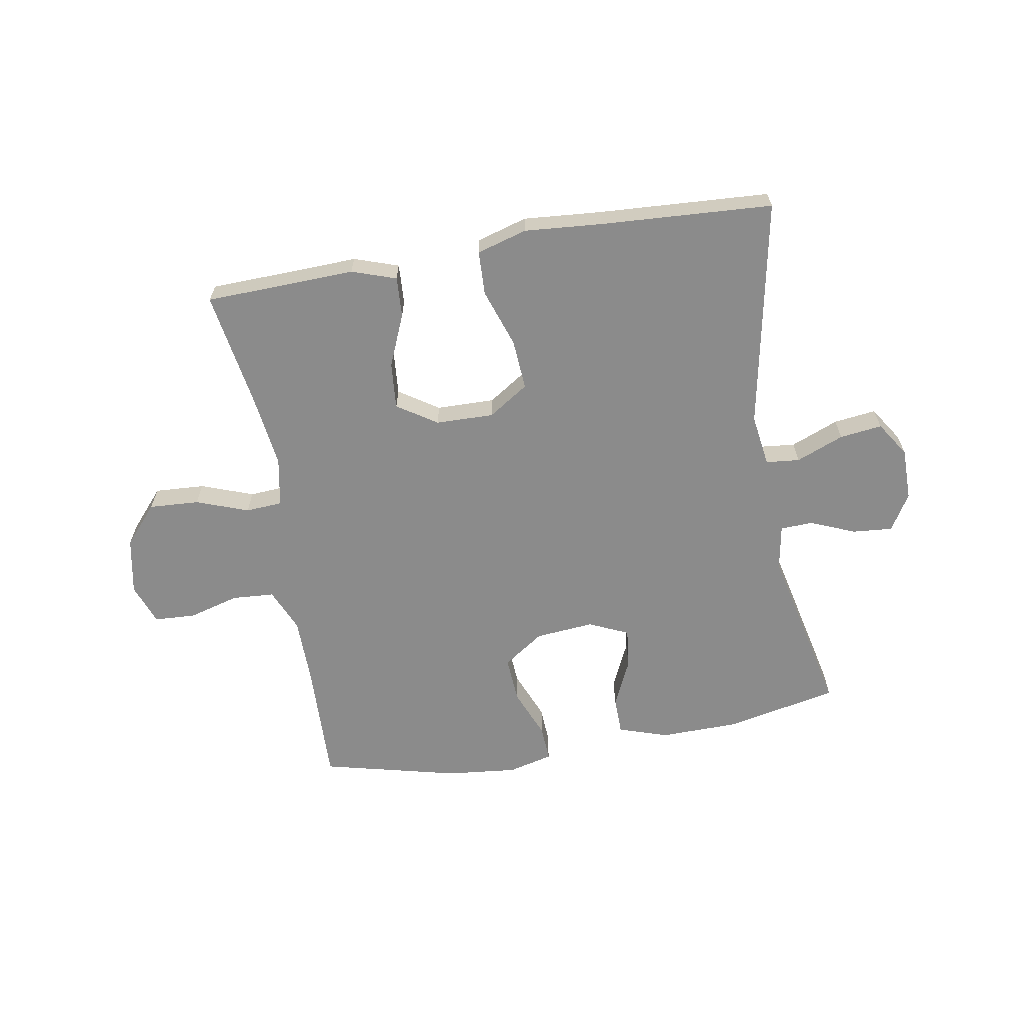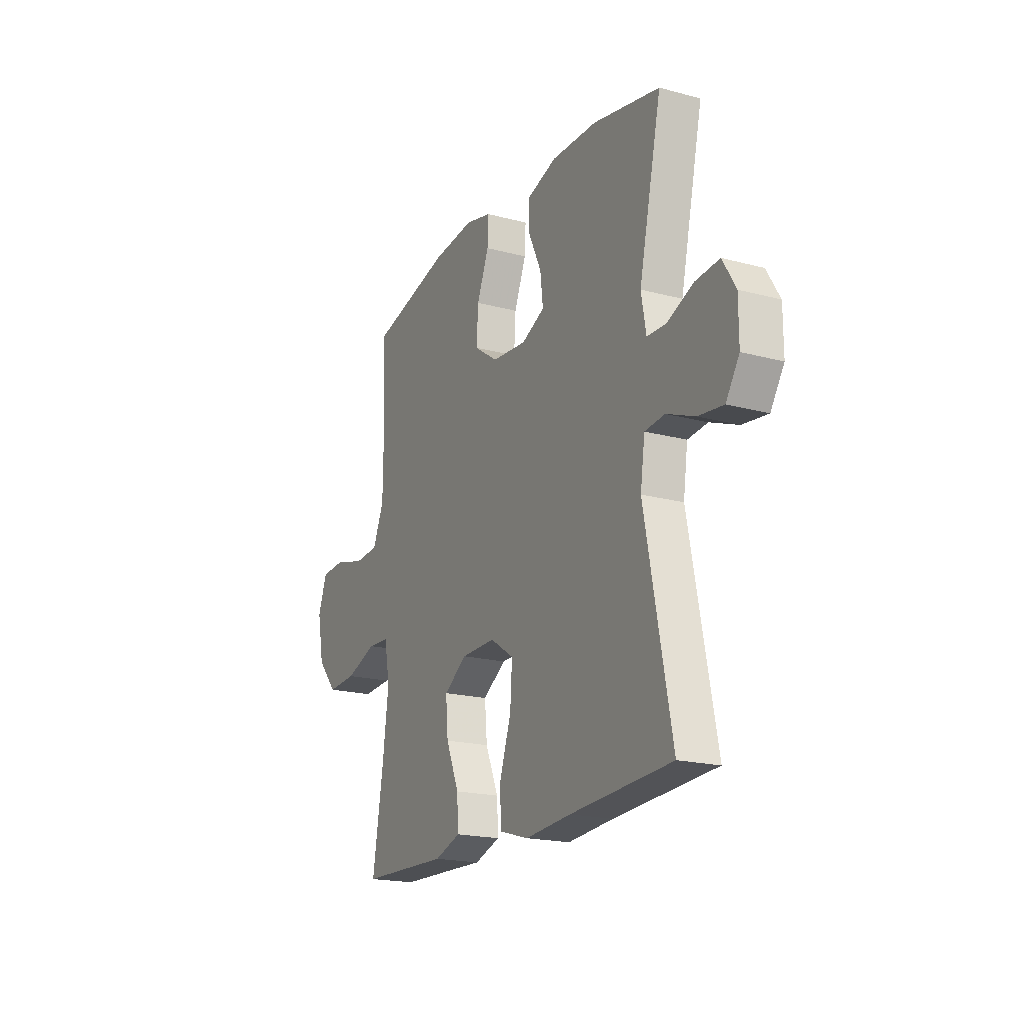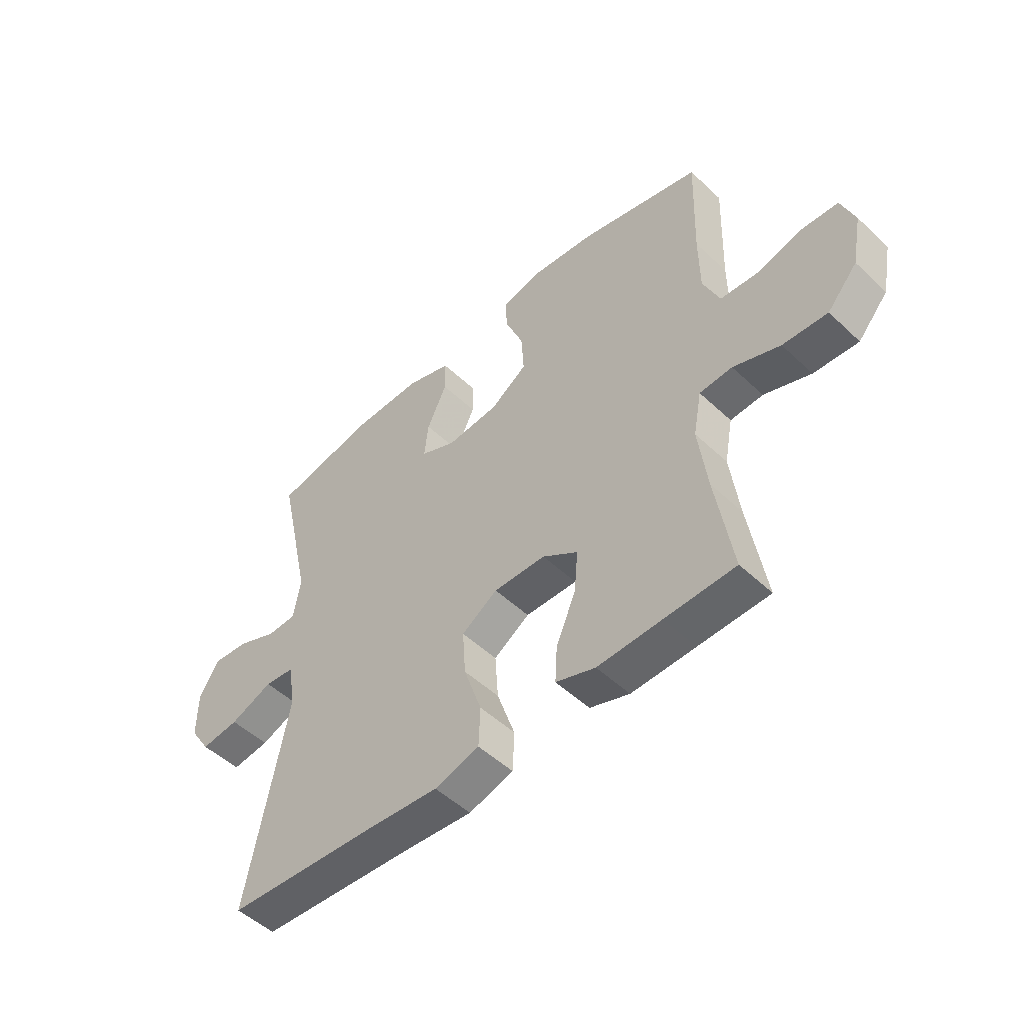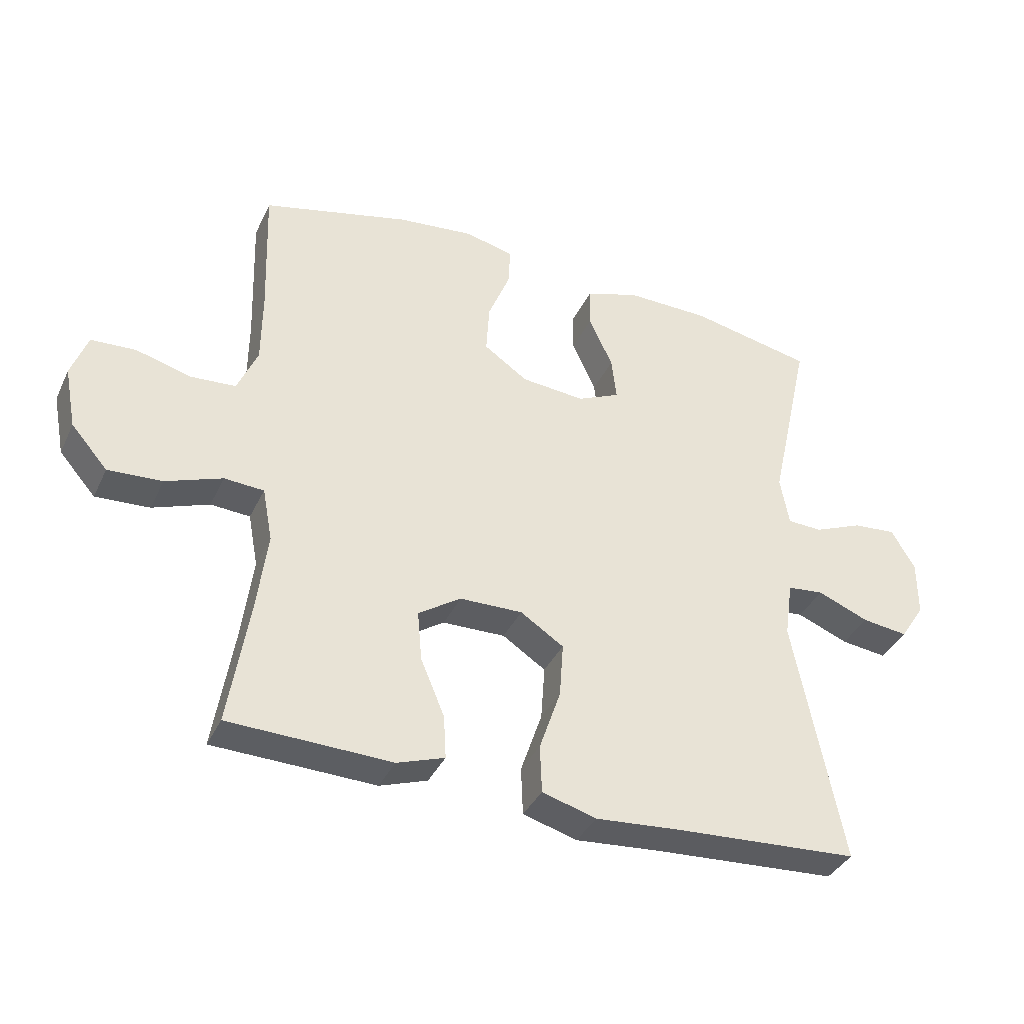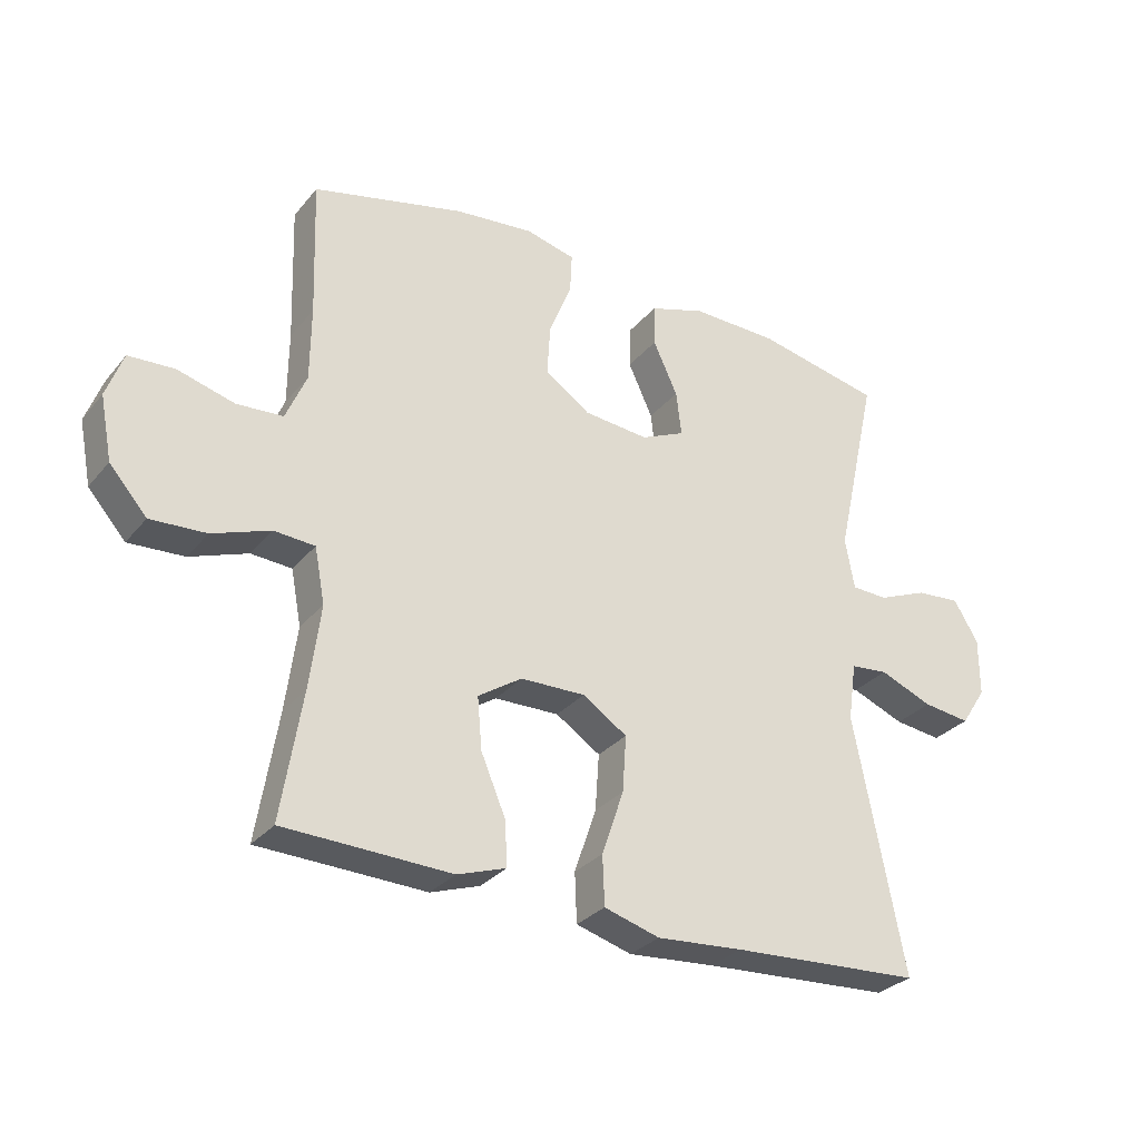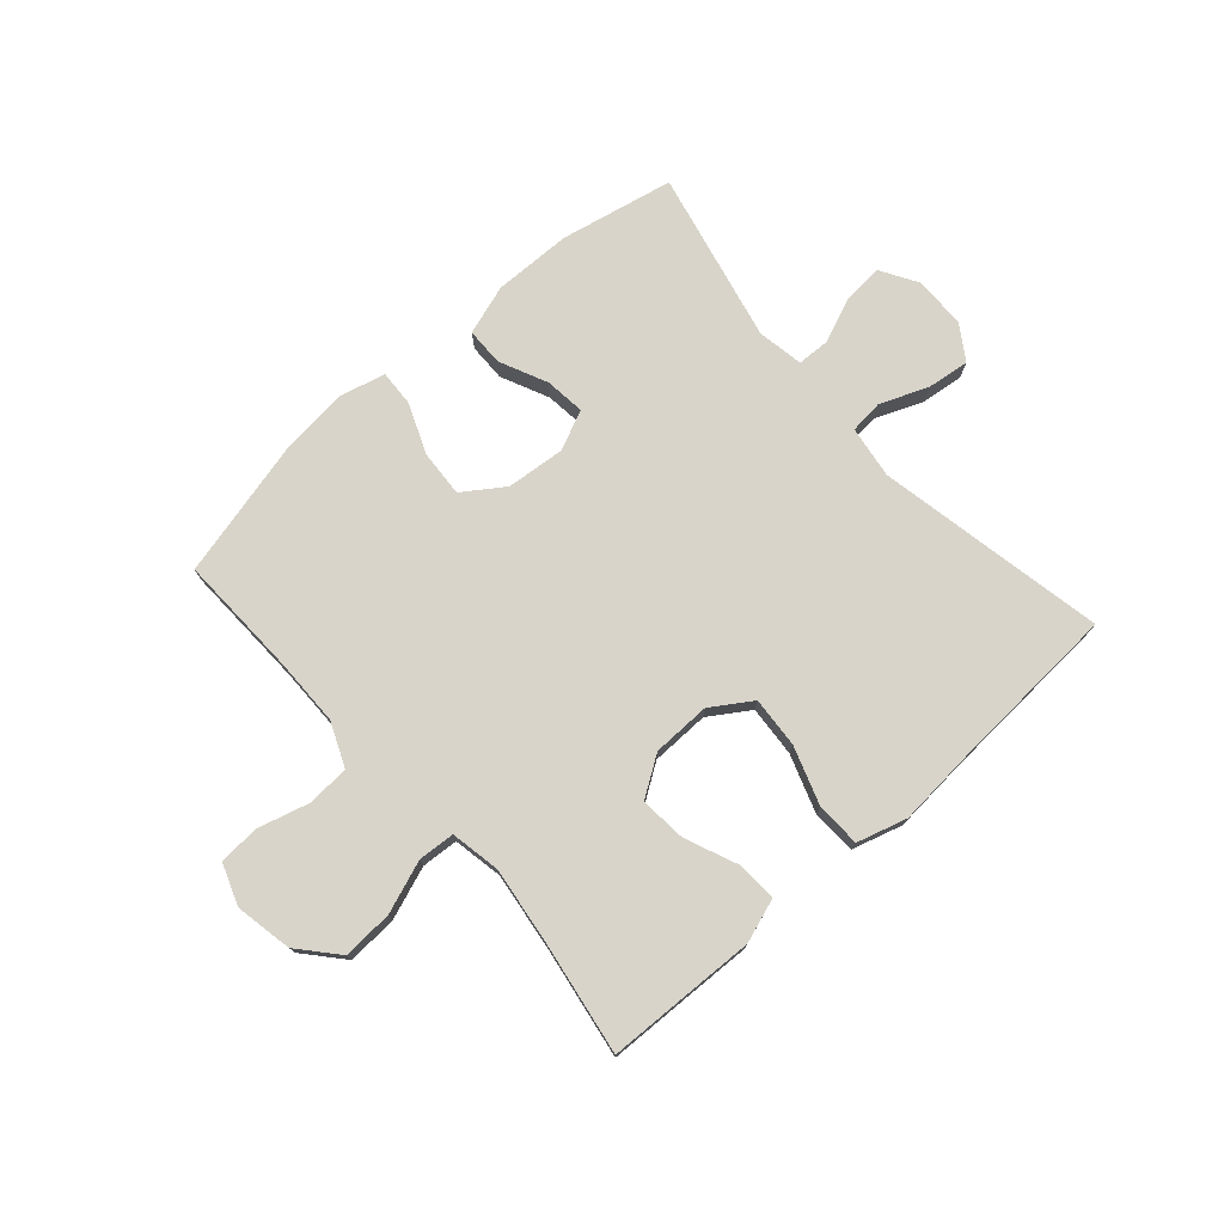
<metadata>
{"format":"obj","ext":"obj","renderer":"f3d","projection":"perspective","resolution":1024,"background":"white","views":[{"elev":-63.9,"azim":-170.1,"up":"+Y"},{"elev":-19.3,"azim":-116.7,"up":"+Z"},{"elev":-50.4,"azim":44.2,"up":"+Z"},{"elev":-37.2,"azim":156.9,"up":"+Z"},{"elev":-30.1,"azim":148.1,"up":"+Z"},{"elev":75.5,"azim":138.6,"up":"+Y"}]}
</metadata>
<code>
v -0.5 0.07 0.5
v -0.305 0.07 0.54
v -0.171 0.07 0.542
v -0.085 0.07 0.514
v -0.084 0.07 0.449
v -0.122 0.07 0.367
v -0.13 0.07 0.298
v -0.062 0.07 0.267
v 0.039 0.07 0.276
v 0.109 0.07 0.324
v 0.104 0.07 0.404
v 0.069 0.07 0.49
v 0.066 0.07 0.552
v 0.143 0.07 0.571
v 0.265 0.07 0.558
v 0.5 0.07 0.5
v 0.493 0.07 0.287
v 0.494 0.07 0.173
v 0.526 0.07 0.098
v 0.598 0.07 0.093
v 0.686 0.07 0.117
v 0.757 0.07 0.113
v 0.783 0.07 0.042
v 0.764 0.07 -0.056
v 0.706 0.07 -0.122
v 0.62 0.07 -0.117
v 0.53 0.07 -0.084
v 0.467 0.07 -0.088
v 0.451 0.07 -0.173
v 0.468 0.07 -0.303
v 0.5 0.07 -0.5
v 0.365 0.07 -0.504
v 0.242 0.07 -0.508
v 0.166 0.07 -0.482
v 0.17 0.07 -0.413
v 0.208 0.07 -0.323
v 0.215 0.07 -0.243
v 0.147 0.07 -0.198
v 0.047 0.07 -0.196
v -0.022 0.07 -0.241
v -0.016 0.07 -0.328
v 0.018 0.07 -0.428
v 0.015 0.07 -0.504
v -0.071 0.07 -0.529
v -0.205 0.07 -0.518
v -0.5 0.07 -0.5
v -0.423 0.07 -0.106
v -0.436 0.07 -0.016
v -0.494 0.07 -0.01
v -0.576 0.07 -0.043
v -0.649 0.07 -0.052
v -0.688 0.07 0.008
v -0.688 0.07 0.098
v -0.65 0.07 0.161
v -0.581 0.07 0.155
v -0.504 0.07 0.123
v -0.448 0.07 0.125
v -0.434 0.07 0.204
v -0.5 0 0.5
v -0.305 0 0.54
v -0.171 0 0.542
v -0.085 0 0.514
v -0.084 0 0.449
v -0.122 0 0.367
v -0.13 0 0.298
v -0.062 0 0.267
v 0.039 0 0.276
v 0.109 0 0.324
v 0.104 0 0.404
v 0.069 0 0.49
v 0.066 0 0.552
v 0.143 0 0.571
v 0.265 0 0.558
v 0.5 0 0.5
v 0.493 0 0.287
v 0.494 0 0.173
v 0.526 0 0.098
v 0.598 0 0.093
v 0.686 0 0.117
v 0.757 0 0.113
v 0.783 0 0.042
v 0.764 0 -0.056
v 0.706 0 -0.122
v 0.62 0 -0.117
v 0.53 0 -0.084
v 0.467 0 -0.088
v 0.451 0 -0.173
v 0.468 0 -0.303
v 0.5 0 -0.5
v 0.365 0 -0.504
v 0.242 0 -0.508
v 0.166 0 -0.482
v 0.17 0 -0.413
v 0.208 0 -0.323
v 0.215 0 -0.243
v 0.147 0 -0.198
v 0.047 0 -0.196
v -0.022 0 -0.241
v -0.016 0 -0.328
v 0.018 0 -0.428
v 0.015 0 -0.504
v -0.071 0 -0.529
v -0.205 0 -0.518
v -0.5 0 -0.5
v -0.423 0 -0.106
v -0.436 0 -0.016
v -0.494 0 -0.01
v -0.576 0 -0.043
v -0.649 0 -0.052
v -0.688 0 0.008
v -0.688 0 0.098
v -0.65 0 0.161
v -0.581 0 0.155
v -0.504 0 0.123
v -0.448 0 0.125
v -0.434 0 0.204
f 53 54 55 56
f 53 56 57
f 52 53 57
f 49 50 51 52
f 49 52 57
f 48 49 57
f 47 48 57 58
f 45 46 47
f 44 45 47 58
f 41 42 43 44
f 40 41 44 58
f 33 34 35 36
f 32 33 36 37
f 30 31 32 37
f 29 30 37 38
f 24 25 26 27
f 24 27 28
f 23 24 28
f 20 21 22 23
f 19 20 23 28
f 18 19 28
f 17 18 28 29
f 11 12 13 14
f 10 11 14 15
f 3 4 5 6
f 3 6 7
f 2 3 7
f 1 2 7
f 39 40 58 1
f 10 15 16 17
f 9 10 17 29
f 8 9 29 38
f 38 39 1 7
f 7 8 38
f 114 113 112 111
f 115 114 111
f 115 111 110
f 110 109 108 107
f 115 110 107
f 115 107 106
f 116 115 106 105
f 105 104 103
f 116 105 103 102
f 102 101 100 99
f 116 102 99 98
f 94 93 92 91
f 95 94 91 90
f 95 90 89 88
f 96 95 88 87
f 85 84 83 82
f 86 85 82
f 86 82 81
f 81 80 79 78
f 86 81 78 77
f 86 77 76
f 87 86 76 75
f 72 71 70 69
f 73 72 69 68
f 64 63 62 61
f 65 64 61
f 65 61 60
f 65 60 59
f 59 116 98 97
f 75 74 73 68
f 87 75 68 67
f 96 87 67 66
f 65 59 97 96
f 96 66 65
f 1 59 60 2
f 2 60 61 3
f 3 61 62 4
f 4 62 63 5
f 5 63 64 6
f 6 64 65 7
f 7 65 66 8
f 8 66 67 9
f 9 67 68 10
f 10 68 69 11
f 11 69 70 12
f 12 70 71 13
f 13 71 72 14
f 14 72 73 15
f 15 73 74 16
f 16 74 75 17
f 17 75 76 18
f 18 76 77 19
f 19 77 78 20
f 20 78 79 21
f 21 79 80 22
f 22 80 81 23
f 23 81 82 24
f 24 82 83 25
f 25 83 84 26
f 26 84 85 27
f 27 85 86 28
f 28 86 87 29
f 29 87 88 30
f 30 88 89 31
f 31 89 90 32
f 32 90 91 33
f 33 91 92 34
f 34 92 93 35
f 35 93 94 36
f 36 94 95 37
f 37 95 96 38
f 38 96 97 39
f 39 97 98 40
f 40 98 99 41
f 41 99 100 42
f 42 100 101 43
f 43 101 102 44
f 44 102 103 45
f 45 103 104 46
f 46 104 105 47
f 47 105 106 48
f 48 106 107 49
f 49 107 108 50
f 50 108 109 51
f 51 109 110 52
f 52 110 111 53
f 53 111 112 54
f 54 112 113 55
f 55 113 114 56
f 56 114 115 57
f 57 115 116 58
f 58 116 59 1

</code>
